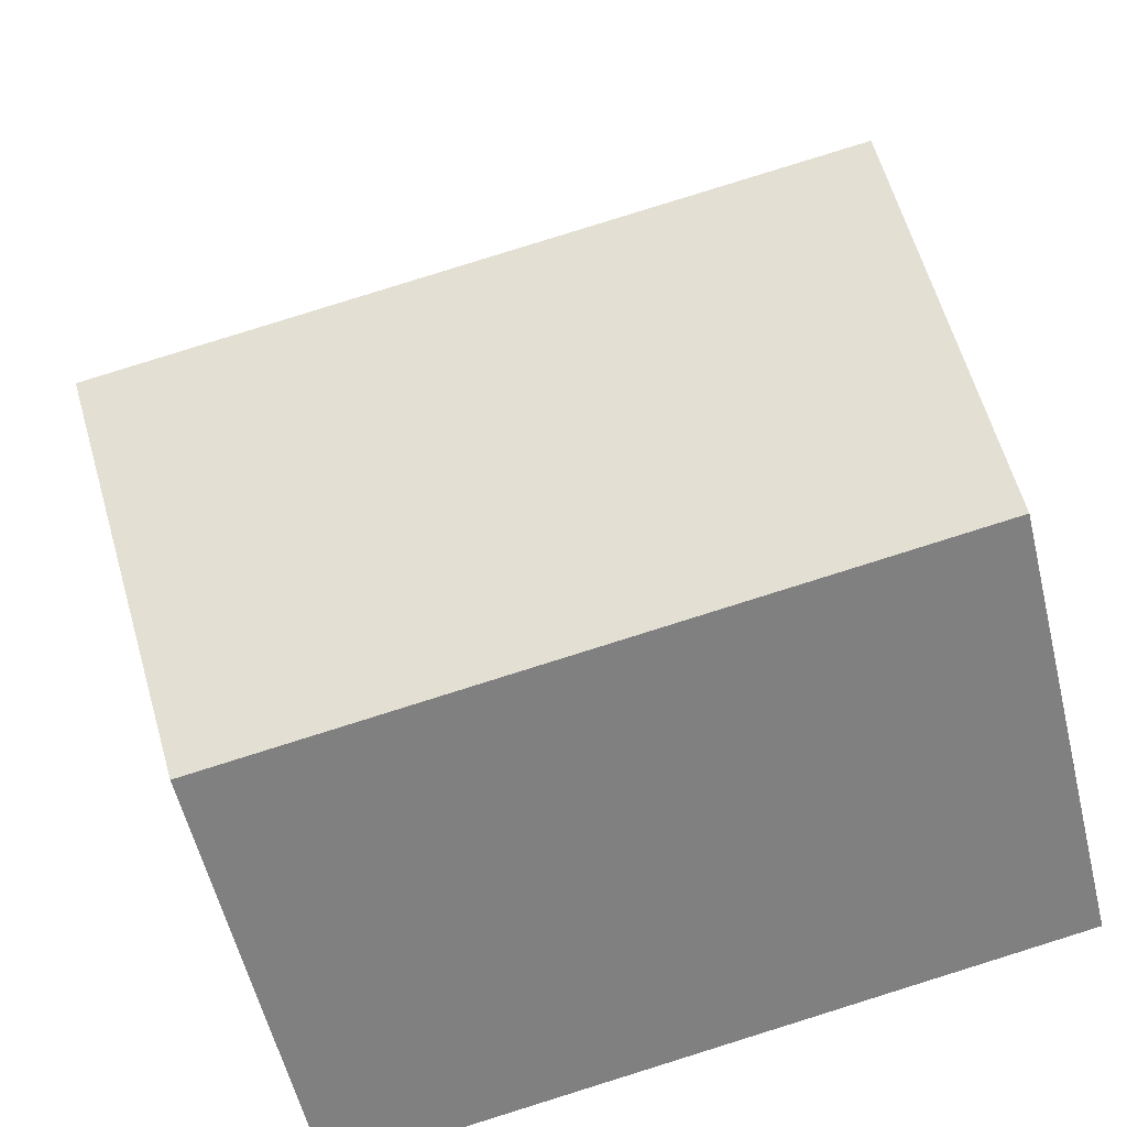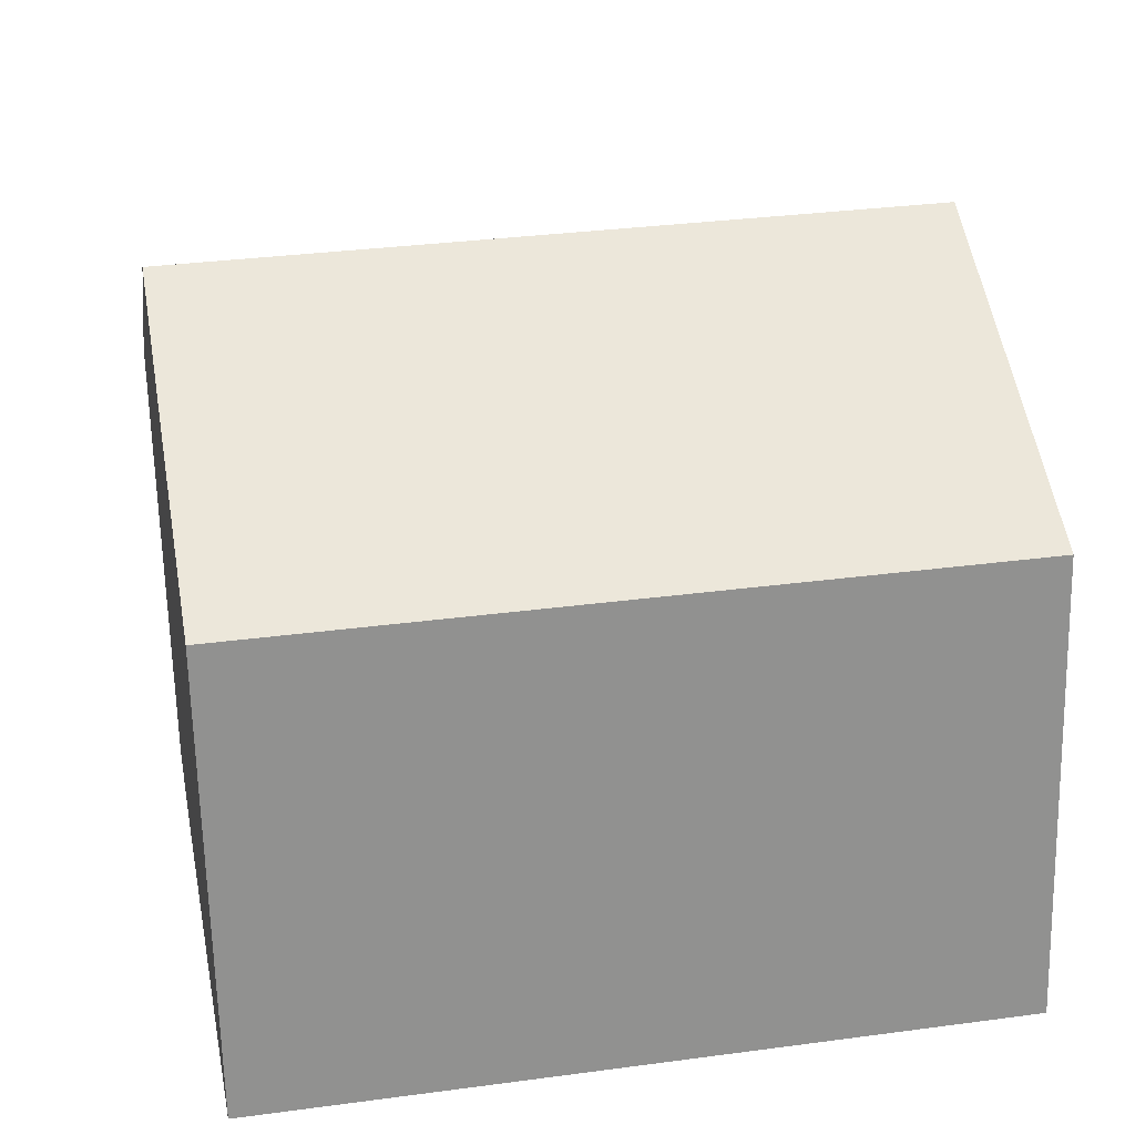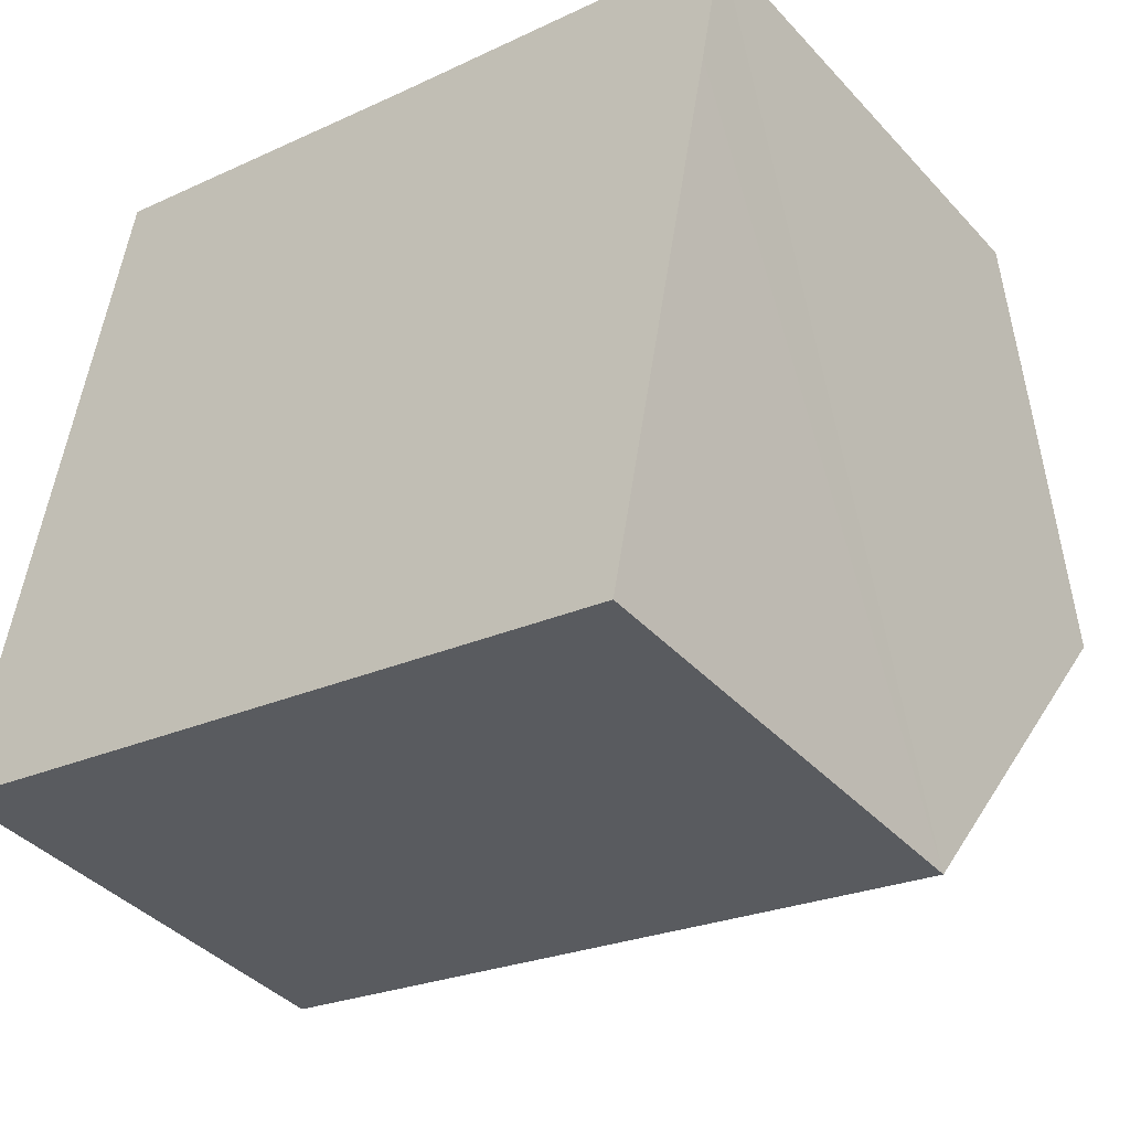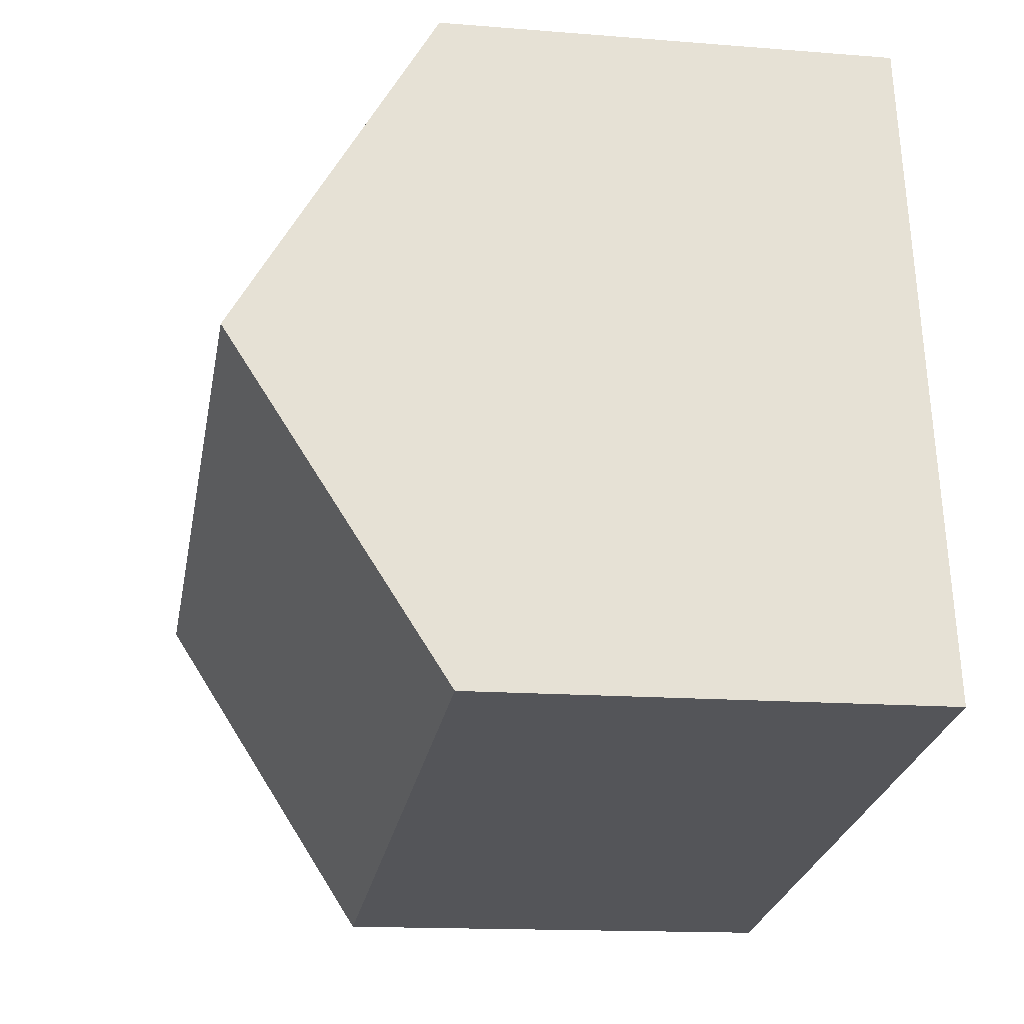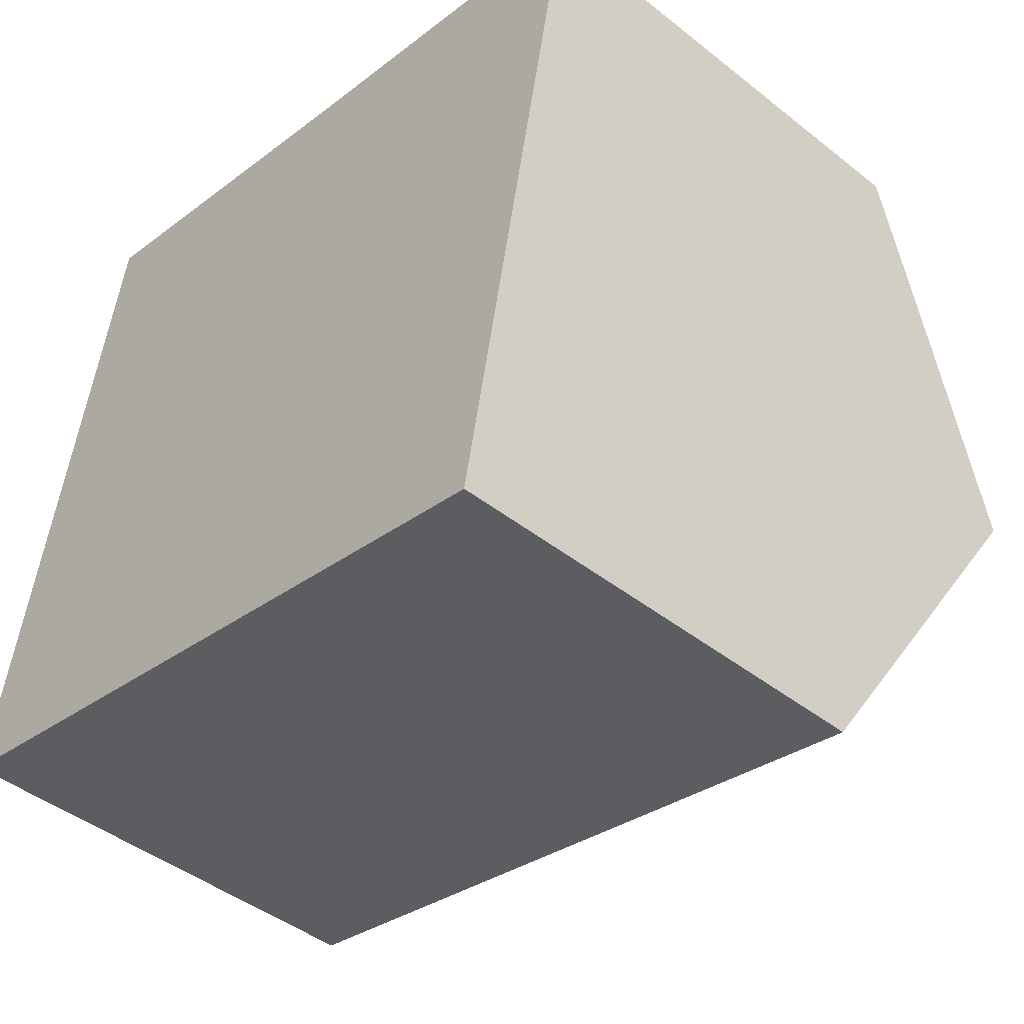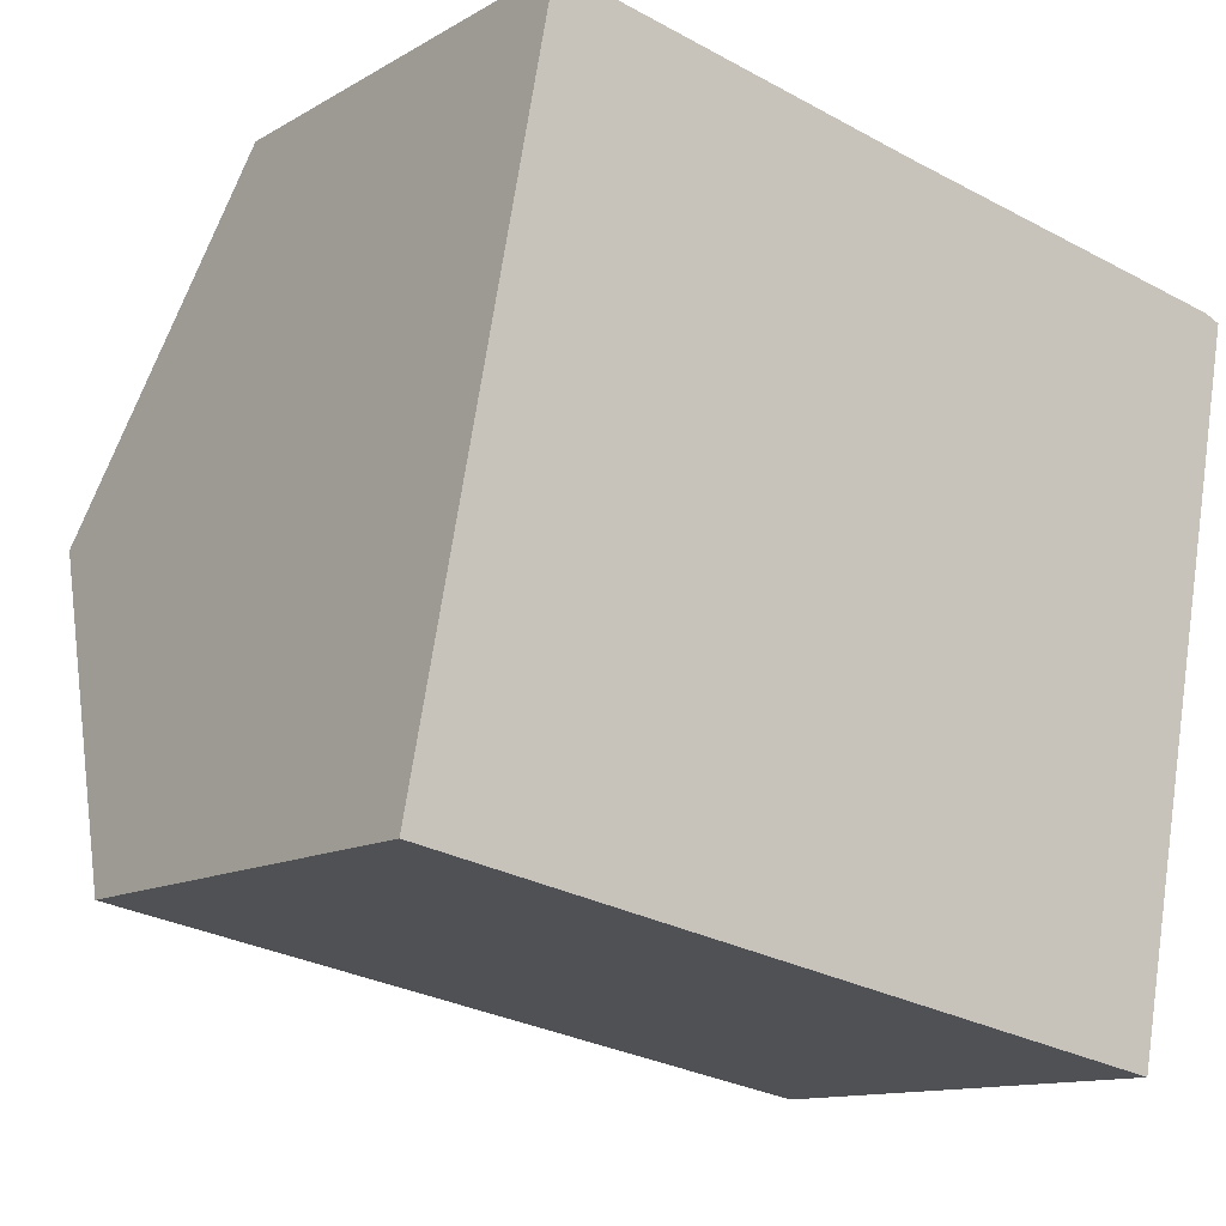
<metadata>
{"format":"obj","ext":"obj","renderer":"f3d","projection":"perspective","resolution":1024,"background":"white","views":[{"elev":-57.2,"azim":-166.4,"up":"+Z"},{"elev":-65.3,"azim":-178.7,"up":"+Z"},{"elev":-40.1,"azim":37.8,"up":"+Z"},{"elev":-14.3,"azim":-100.2,"up":"+Z"},{"elev":-44.3,"azim":47.3,"up":"+Z"},{"elev":-12.1,"azim":-36.5,"up":"+Z"}]}
</metadata>
<code>
v  13.2 8.578 6.367
v  13.34 7.287 8.556
v  13.58 7.322 8.45
v  7.736 7.287 9.619
v  12.59 10.5 3.178
v  1.019 10.5 5.373
v  2.226 7.242 10.74
v  1.659 8.466 8.748
v  2.039 7.24 10.78
v  11.57 7.26 -2.195
v  0 7.26 4.445e-16
v  2.039 -6.601e-16 10.78
v  2.226 -6.578e-16 10.74
v  7.736 -5.89e-16 9.619
v  13.34 -5.239e-16 8.556
v  13.58 -5.174e-16 8.45
v  13.2 -3.899e-16 6.367
v  12.59 -1.946e-16 3.178
v  11.57 1.344e-16 -2.195
v  0 0 0
v  1.019 -3.29e-16 5.373
v  1.659 -5.357e-16 8.748
g defaultobject
f 1 2 3
f 2 1 4
f 4 1 5
f 4 5 6
f 4 6 7
f 7 6 8
f 7 8 9
f 10 6 5
f 6 10 11
f 12 7 9
f 7 12 4
f 4 12 2
f 2 12 13
f 2 13 14
f 2 14 15
f 2 16 3
f 16 2 15
f 16 1 3
f 1 16 5
f 5 16 10
f 10 16 17
f 10 17 18
f 10 18 19
f 19 11 10
f 11 19 20
f 20 6 11
f 6 20 8
f 8 20 21
f 8 21 9
f 9 21 12
f 12 21 22
f 15 17 16
f 17 15 14
f 17 14 18
f 18 14 19
f 19 14 20
f 20 14 13
f 20 13 21
f 21 13 22
f 22 13 12

</code>
